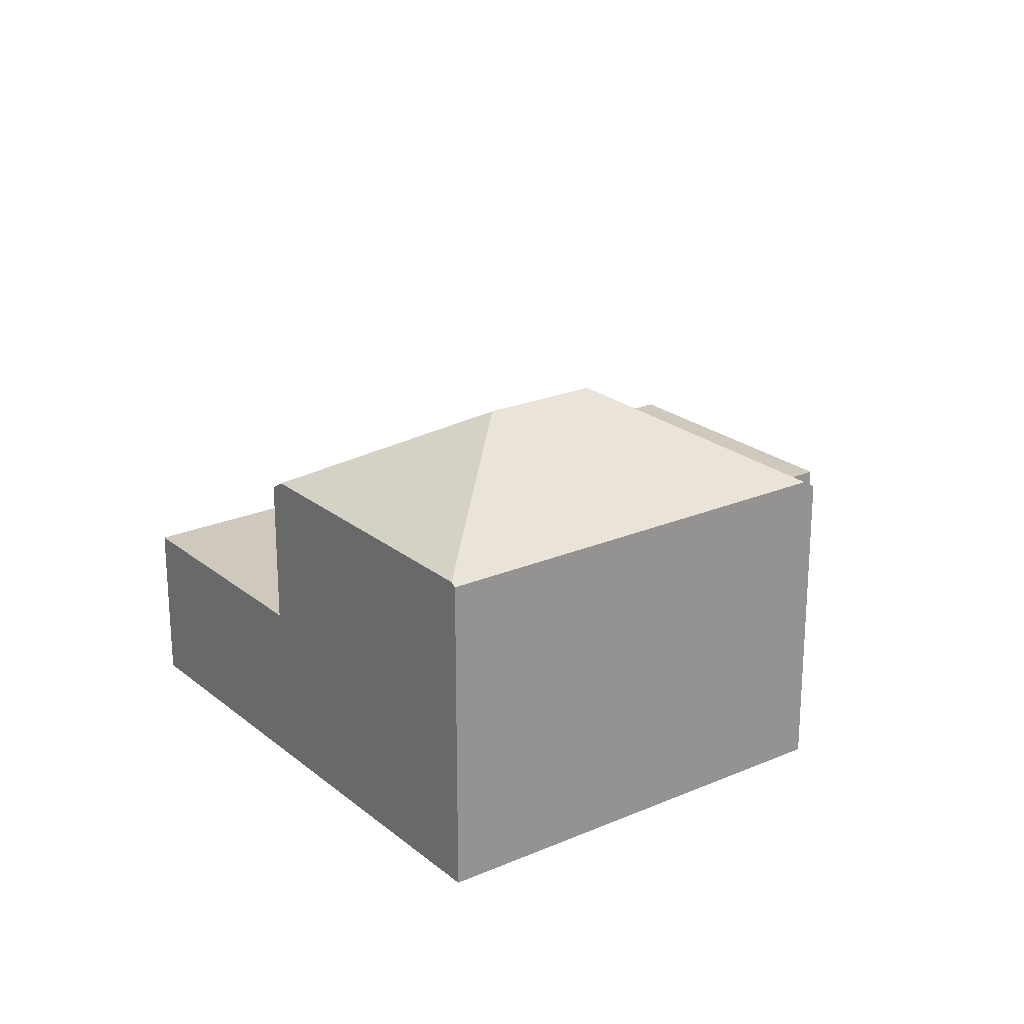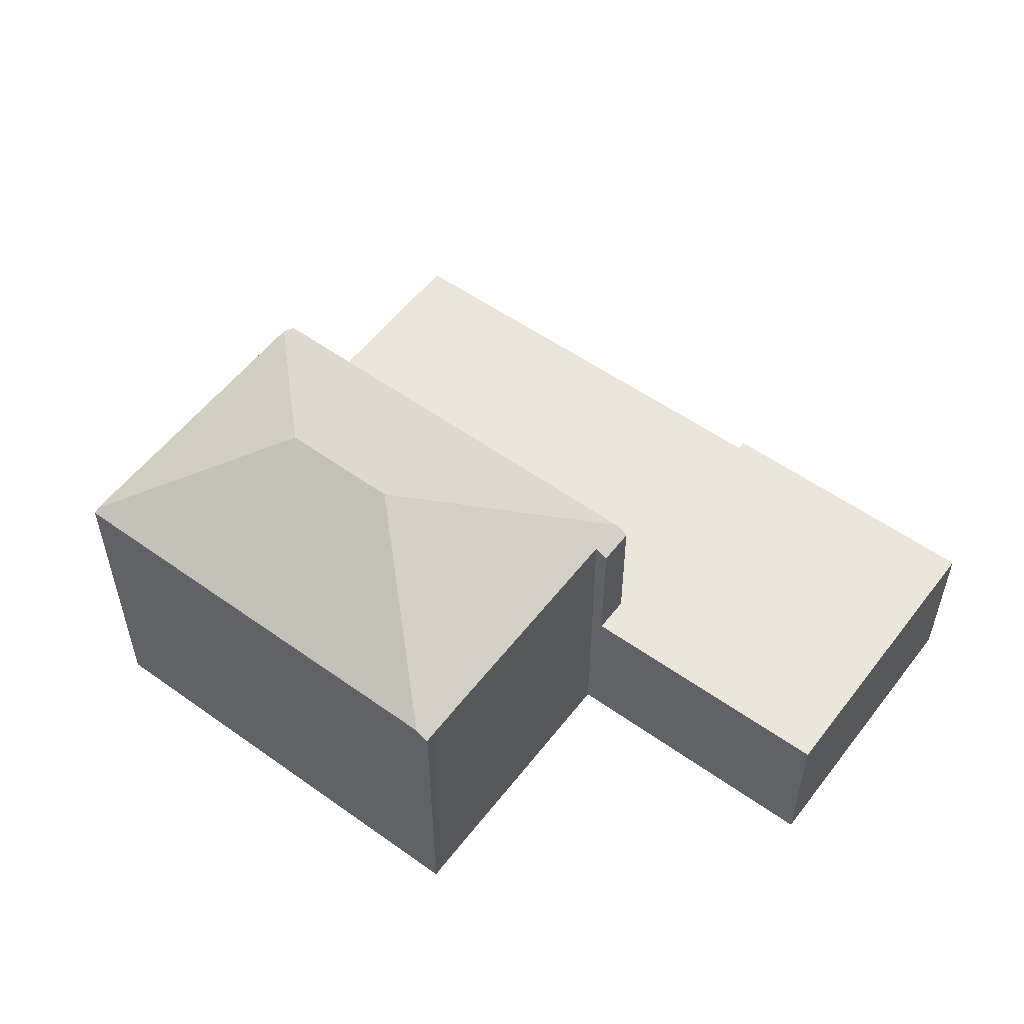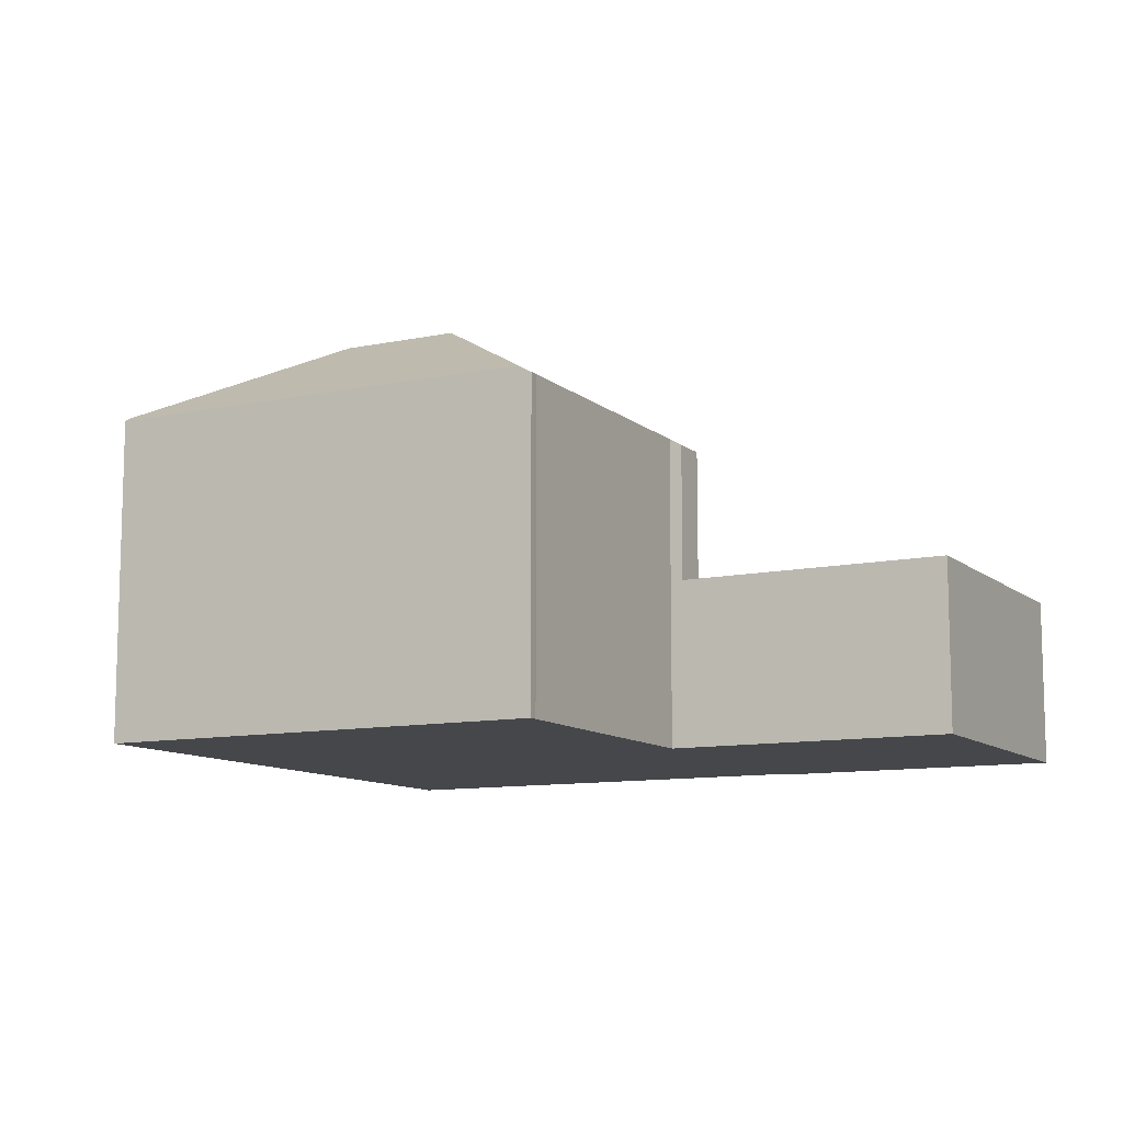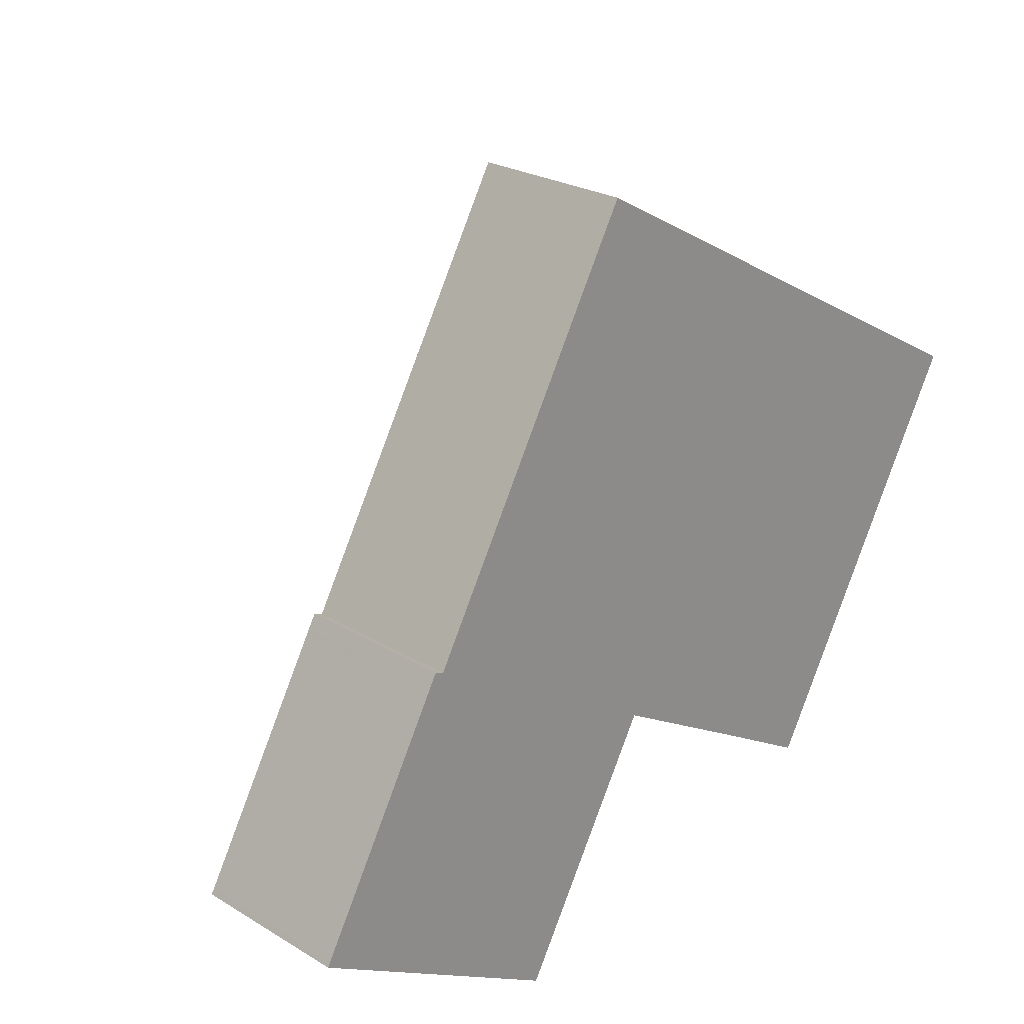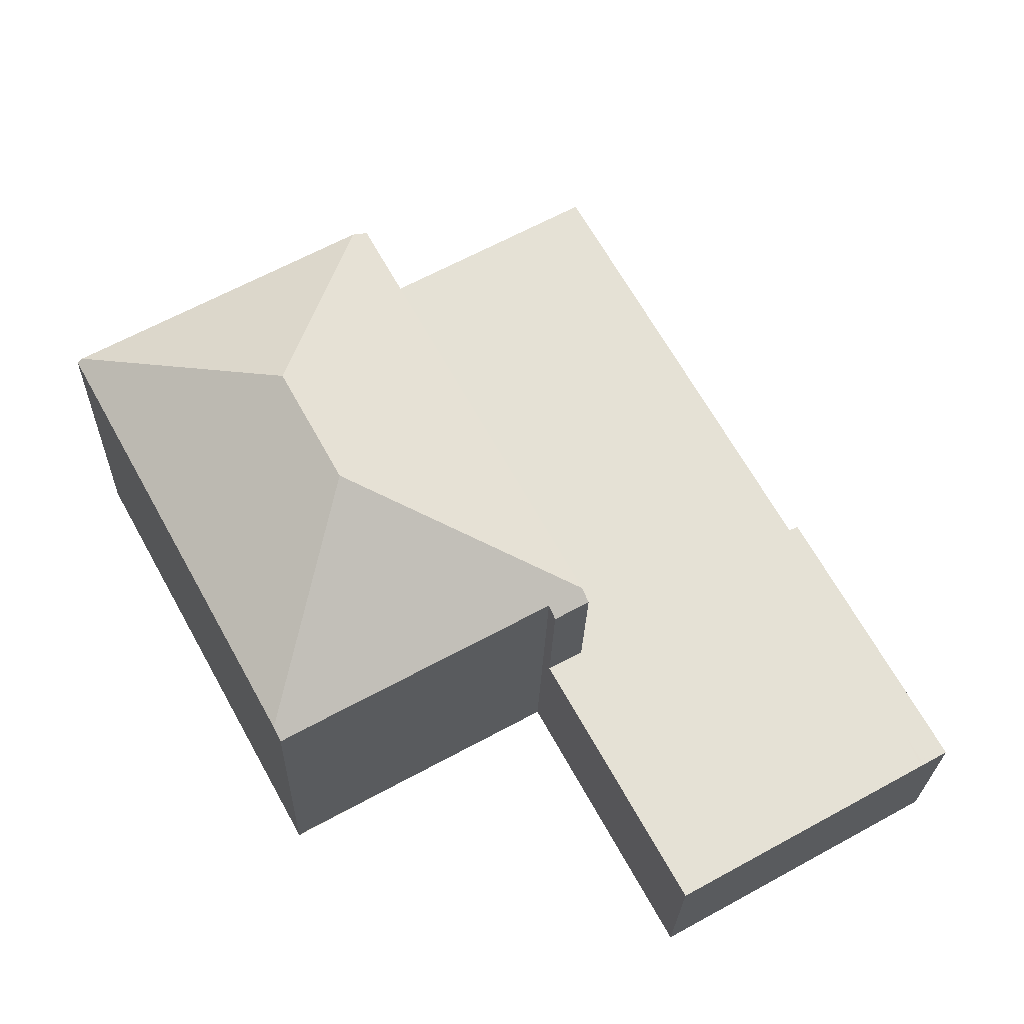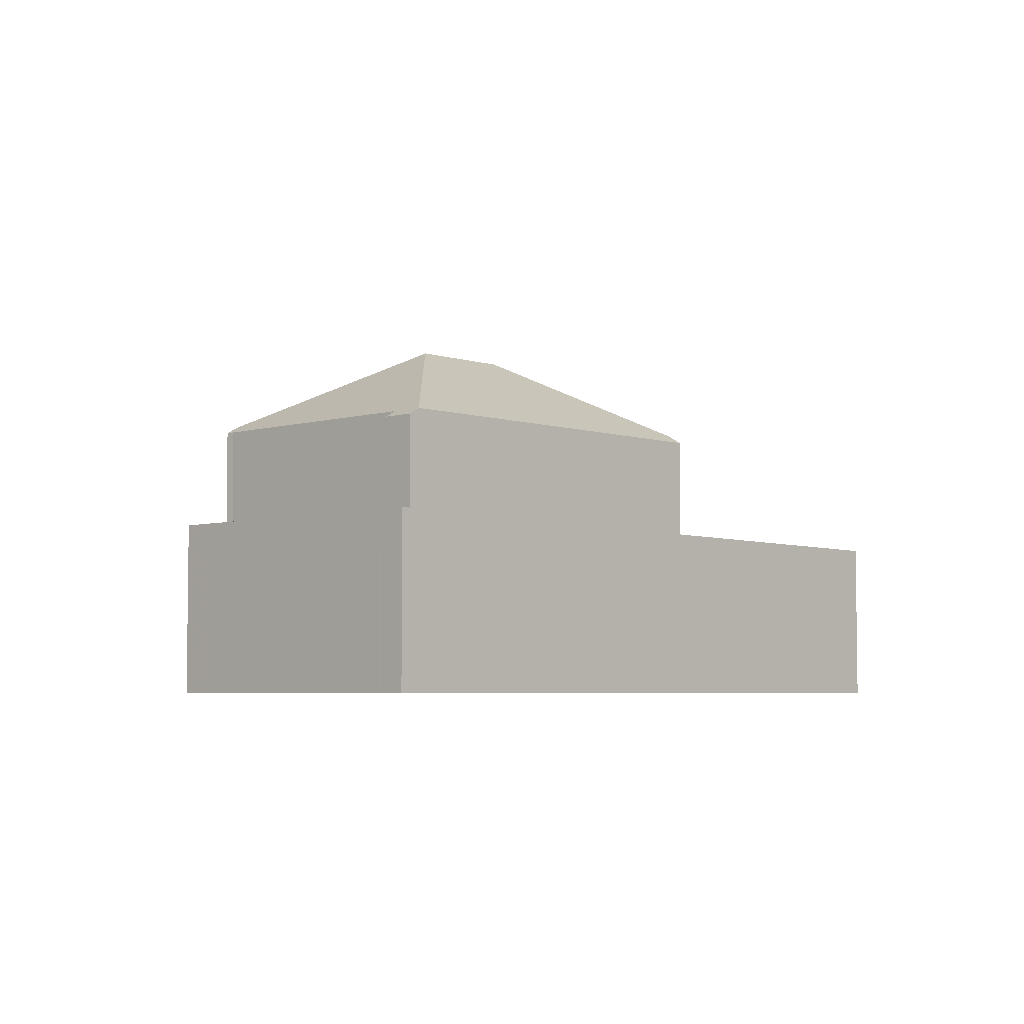
<metadata>
{"format":"obj","ext":"obj","renderer":"f3d","projection":"perspective","resolution":1024,"background":"white","views":[{"elev":22.6,"azim":-97.3,"up":"+Z"},{"elev":55.3,"azim":-24.0,"up":"+Z"},{"elev":-10.5,"azim":-33.3,"up":"+Z"},{"elev":24.2,"azim":134.9,"up":"+Y"},{"elev":-24.2,"azim":-1.5,"up":"+Y"},{"elev":-4.9,"azim":72.3,"up":"+Z"}]}
</metadata>
<code>
v -1634 -2144 2.765
v -1631 -2151 2.8
v -1630 -2151 2.8
v -1628 -2155 2.822
v -1633 -2158 2.821
v -1643 -2149 5.354
v -1635 -2153 5.233
v -1639 -2156 5.236
v -1639 -2156 5.23
v -1629 -2155 2.822
v -1634 -2144 2.765
v -1629 -2155 2.819
v -1633 -2157 2.818
v -1628 -2155 2.819
v -1632 -2157 2.819
v -1632 -2157 2.821
v -1638 -2146 2.765
v -1634 -2144 2.765
v -1638 -2146 2.765
v -1635 -2144 2.765
v -1629 -2155 2.819
v -1635 -2144 2.765
v -1638 -2146 2.764
v -1635 -2154 2.8
v -1638 -2146 5.397
v -1638 -2146 5.242
v -1639 -2150 6.915
v -1643 -2149 5.408
v -1639 -2155 5.358
v -1638 -2152 6.915
v -1638 -2152 6.915
v -1638 -2152 6.915
v -1634 -2153 5.237
v -1639 -2155 5.358
v -1635 -2154 5.111
v -1639 -2147 5.398
v -1638 -2146 5.397
v -1639 -2150 6.915
v -1639 -2150 6.915
v -1643 -2149 5.408
v -1638 -2146 5.397
v -1638 -2146 2.765
v -1638 -2146 5.397
v -1638 -2146 5.242
v -1634 -2144 2.765
v -1629 -2155 2.822
v -1634 -2153 5.237
v -1638 -2146 5.242
v -1634 -2153 5.237
v -1638 -2146 2.765
v -1638 -2146 2.764
v -1632 -2157 2.821
v -1632 -2157 2.818
v -1634 -2153 5.11
v -1634 -2153 2.8
v -1638 -2146 5.242
v -1637 -2148 2.772
v -1641 -2150 6.37
v -1637 -2148 5.241
v -1639 -2149 6.369
v -1634 -2146 2.773
v -1634 -2146 2.773
v -1637 -2148 5.241
v -1639 -2149 6.369
v -1637 -2148 2.772
v -1641 -2150 6.37
v -1634 -2146 2.773
v -1637 -2148 2.772
v -1642 -2150 5.355
v -1643 -2149 5.409
v -1639 -2155 5.413
v -1643 -2149 5.408
v -1643 -2149 5.409
v -1639 -2155 5.413
v -1642 -2150 5.41
v -1639 -2156 5.233
v -1630 -2151 2.802
v -1631 -2151 2.802
v -1634 -2153 2.801
v -1635 -2154 2.801
v -1631 -2151 2.802
v -1634 -2153 2.801
v -1639 -2155 5.365
v -1639 -2156 5.231
v -1639 -2155 5.365
v -1641 -2152 5.356
v -1630 -2151 2.801
v -1631 -2151 2.801
v -1634 -2153 2.8
v -1635 -2154 2.8
v -1631 -2151 2.801
v -1634 -2153 2.8
v -1634 -2153 2.8
v -1634 -2153 5.11
v -1634 -2153 5.11
v -1635 -2154 5.111
v -1634 -2153 5.237
v -1634 -2153 5.246
v -1634 -2153 5.246
v -1631 -2151 2.8
v -1631 -2151 2.8
v -1634 -2153 5.237
v -1634 -2153 2.799
v -1634 -2153 2.799
v -1631 -2151 2.8
v -1639 -2156 5.238
v -1639 -2156 5.238
v -1634 -2153 2.799
v -1639 -2156 5.238
v -1629 -2155 2.821
v -1629 -2155 2.821
v -1632 -2157 2.82
v -1633 -2157 2.82
v -1632 -2157 2.82
v -1628 -2155 2.821
v -1634 -2144 2.765
v -1634 -2144 2.765
v -1634 -2144 0
v -1634 -2144 0
v -1631 -2151 2.8
v -1631 -2151 2.8
v -1631 -2151 0
v -1631 -2151 -4.441e-16
v -1630 -2151 2.801
v -1630 -2151 2.8
v -1630 -2151 -4.441e-16
v -1630 -2151 0
v -1629 -2155 2.822
v -1628 -2155 2.822
v -1628 -2155 0
v -1629 -2155 0
v -1633 -2157 2.82
v -1633 -2158 2.821
v -1633 -2158 4.441e-16
v -1633 -2157 0
v -1643 -2149 5.408
v -1643 -2149 5.354
v -1643 -2149 0
v -1643 -2149 0
v -1639 -2156 5.236
v -1635 -2153 5.233
v -1635 -2153 0
v -1639 -2156 0
v -1639 -2156 5.233
v -1639 -2156 5.236
v -1639 -2156 0
v -1639 -2156 0
v -1639 -2156 5.238
v -1639 -2156 5.23
v -1639 -2156 0
v -1639 -2156 0
v -1629 -2155 2.822
v -1629 -2155 2.822
v -1629 -2155 0
v -1629 -2155 4.441e-16
v -1634 -2144 2.765
v -1634 -2144 2.765
v -1634 -2144 0
v -1634 -2144 0
v -1635 -2154 2.801
v -1633 -2157 2.818
v -1633 -2157 0
v -1635 -2154 4.441e-16
v -1628 -2155 2.821
v -1628 -2155 2.819
v -1628 -2155 0
v -1628 -2155 0
v -1632 -2157 2.821
v -1632 -2157 2.821
v -1632 -2157 4.441e-16
v -1632 -2157 0
v -1635 -2144 2.765
v -1638 -2146 2.765
v -1638 -2146 0
v -1635 -2144 -4.441e-16
v -1634 -2144 2.765
v -1635 -2144 2.765
v -1635 -2144 -4.441e-16
v -1634 -2144 0
v -1641 -2152 5.356
v -1639 -2155 5.358
v -1639 -2155 0
v -1641 -2152 0
v -1638 -2146 5.397
v -1639 -2147 5.398
v -1639 -2147 0
v -1638 -2146 0
v -1638 -2146 5.242
v -1638 -2146 5.397
v -1638 -2146 0
v -1638 -2146 0
v -1634 -2146 2.773
v -1634 -2144 2.765
v -1634 -2144 0
v -1634 -2146 -4.441e-16
v -1632 -2157 2.821
v -1629 -2155 2.822
v -1629 -2155 4.441e-16
v -1632 -2157 4.441e-16
v -1638 -2146 2.765
v -1638 -2146 2.764
v -1638 -2146 -4.441e-16
v -1638 -2146 0
v -1633 -2158 2.821
v -1632 -2157 2.821
v -1632 -2157 0
v -1633 -2158 4.441e-16
v -1631 -2151 2.8
v -1634 -2146 2.773
v -1634 -2146 -4.441e-16
v -1631 -2151 0
v -1643 -2149 5.354
v -1642 -2150 5.355
v -1642 -2150 0
v -1643 -2149 0
v -1639 -2147 5.398
v -1643 -2149 5.408
v -1643 -2149 0
v -1639 -2147 0
v -1639 -2156 5.231
v -1639 -2156 5.233
v -1639 -2156 0
v -1639 -2156 0
v -1628 -2155 2.819
v -1630 -2151 2.802
v -1630 -2151 0
v -1628 -2155 0
v -1635 -2154 2.8
v -1635 -2154 2.801
v -1635 -2154 4.441e-16
v -1635 -2154 0
v -1639 -2156 5.23
v -1639 -2156 5.231
v -1639 -2156 0
v -1639 -2156 0
v -1642 -2150 5.355
v -1641 -2152 5.356
v -1641 -2152 0
v -1642 -2150 0
v -1630 -2151 2.802
v -1630 -2151 2.801
v -1630 -2151 0
v -1630 -2151 0
v -1635 -2153 5.233
v -1635 -2154 5.111
v -1635 -2154 0
v -1635 -2153 0
v -1630 -2151 2.8
v -1631 -2151 2.8
v -1631 -2151 -4.441e-16
v -1630 -2151 -4.441e-16
v -1639 -2155 5.358
v -1639 -2156 5.238
v -1639 -2156 0
v -1639 -2155 0
v -1633 -2157 2.818
v -1633 -2157 2.82
v -1633 -2157 0
v -1633 -2157 0
v -1628 -2155 2.822
v -1628 -2155 2.821
v -1628 -2155 0
v -1628 -2155 0
v -1634 -2144 0
v -1631 -2151 0
v -1630 -2151 0
v -1628 -2155 0
v -1633 -2158 0
v -1635 -2153 0
v -1639 -2156 0
v -1639 -2156 0
v -1643 -2149 0
f 18 11 1 45
f 64 27 66
f 51 17 19 50
f 112 53 15 114
f 110 12 14 115
f 114 15 21 111
f 20 19 17 22
f 68 19 20 67
f 65 50 19 68
f 67 20 18 62
f 22 11 18 20
f 70 58 75
f 107 29 83 106
f 36 25 37
f 62 18 45 61
f 42 23 26 44
f 111 21 12 110
f 60 43 48 63
f 113 13 53 112
f 54 35 24 55
f 48 43 41 56
f 101 3 87 88 100
f 102 47 99
f 73 28 72
f 105 91 92 104
f 104 92 89 103
f 100 88 91 105
f 75 58 39 32 74
f 57 42 44 59
f 72 36 37 64 66 73
f 86 69 75 74 85
f 75 69 6 40 70
f 77 14 12 78
f 79 53 13 80
f 81 21 15 82
f 82 15 53 79
f 78 12 21 81
f 106 83 71 109
f 85 34 86
f 87 77 78 88
f 89 79 80 90
f 91 81 82 92
f 92 82 79 89
f 88 78 81 91
f 108 57 59 97
f 109 71 30 98
f 100 62 61 2 101
f 99 31 38 60 63 102
f 104 68 67 105
f 103 65 68 104
f 105 67 62 100
f 106 84 9 107
f 97 33 95 93 108
f 98 49 94 96 7 8 76 109
f 109 76 84 106
f 110 10 46 111
f 112 52 5 113
f 114 16 52 112
f 115 4 10 110
f 111 46 16 114
f 117 118 119 116
f 121 122 123 120
f 125 126 127 124
f 129 130 131 128
f 133 134 135 132
f 137 138 139 136
f 141 142 143 140
f 145 146 147 144
f 149 150 151 148
f 153 154 155 152
f 157 158 159 156
f 161 162 163 160
f 165 166 167 164
f 169 170 171 168
f 173 174 175 172
f 177 178 179 176
f 181 182 183 180
f 185 186 187 184
f 189 190 191 188
f 193 194 195 192
f 197 198 199 196
f 201 202 203 200
f 205 206 207 204
f 209 210 211 208
f 213 214 215 212
f 217 218 219 216
f 221 222 223 220
f 225 226 227 224
f 229 230 231 228
f 233 234 235 232
f 237 238 239 236
f 241 242 243 240
f 245 246 247 244
f 249 250 251 248
f 253 254 255 252
f 257 258 259 256
f 261 262 263 260
f 265 266 267 268 269 270 271 272 264

</code>
